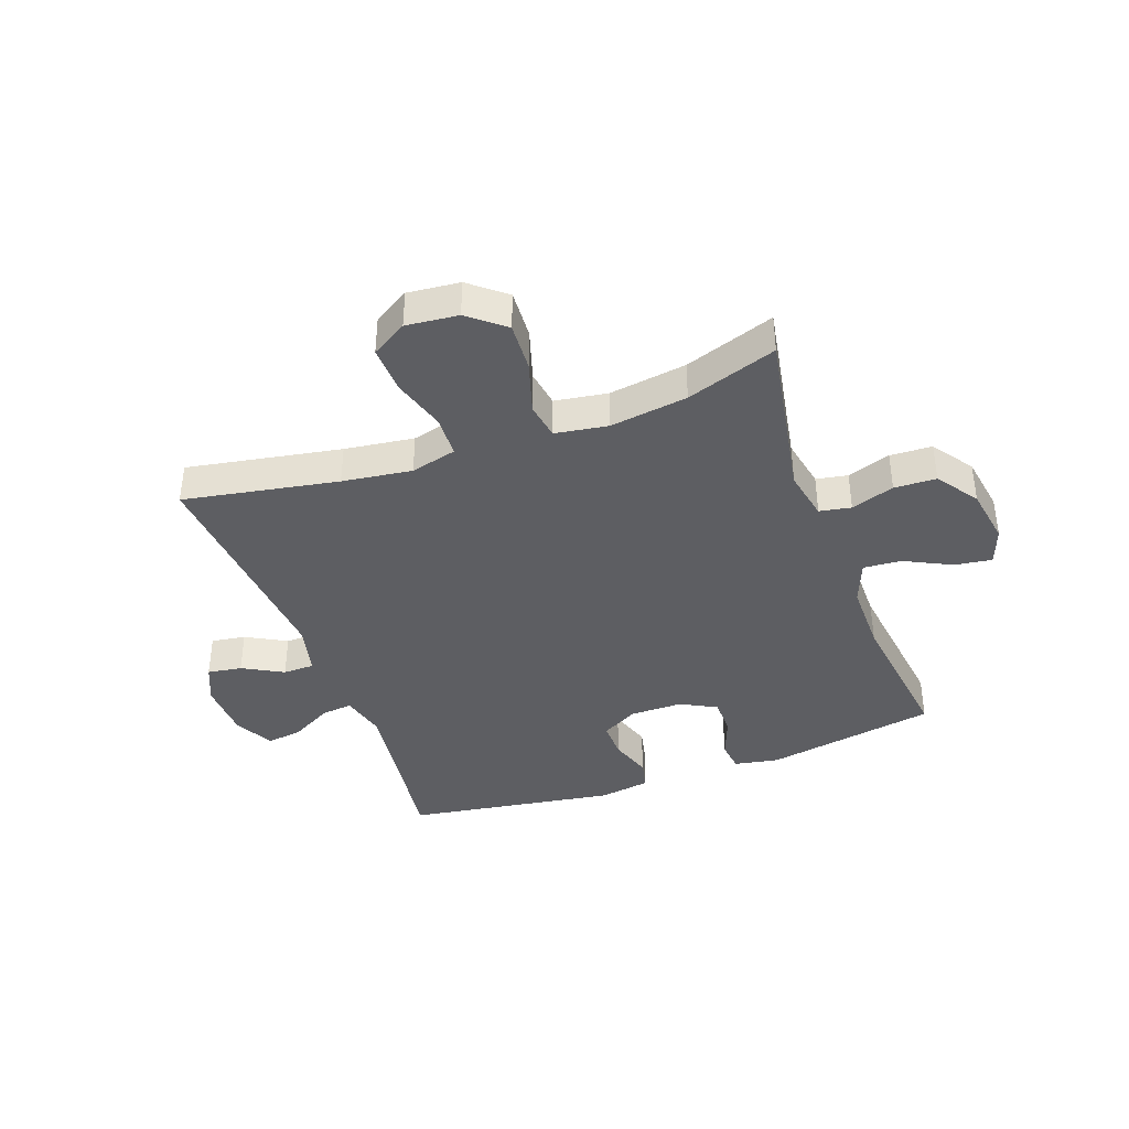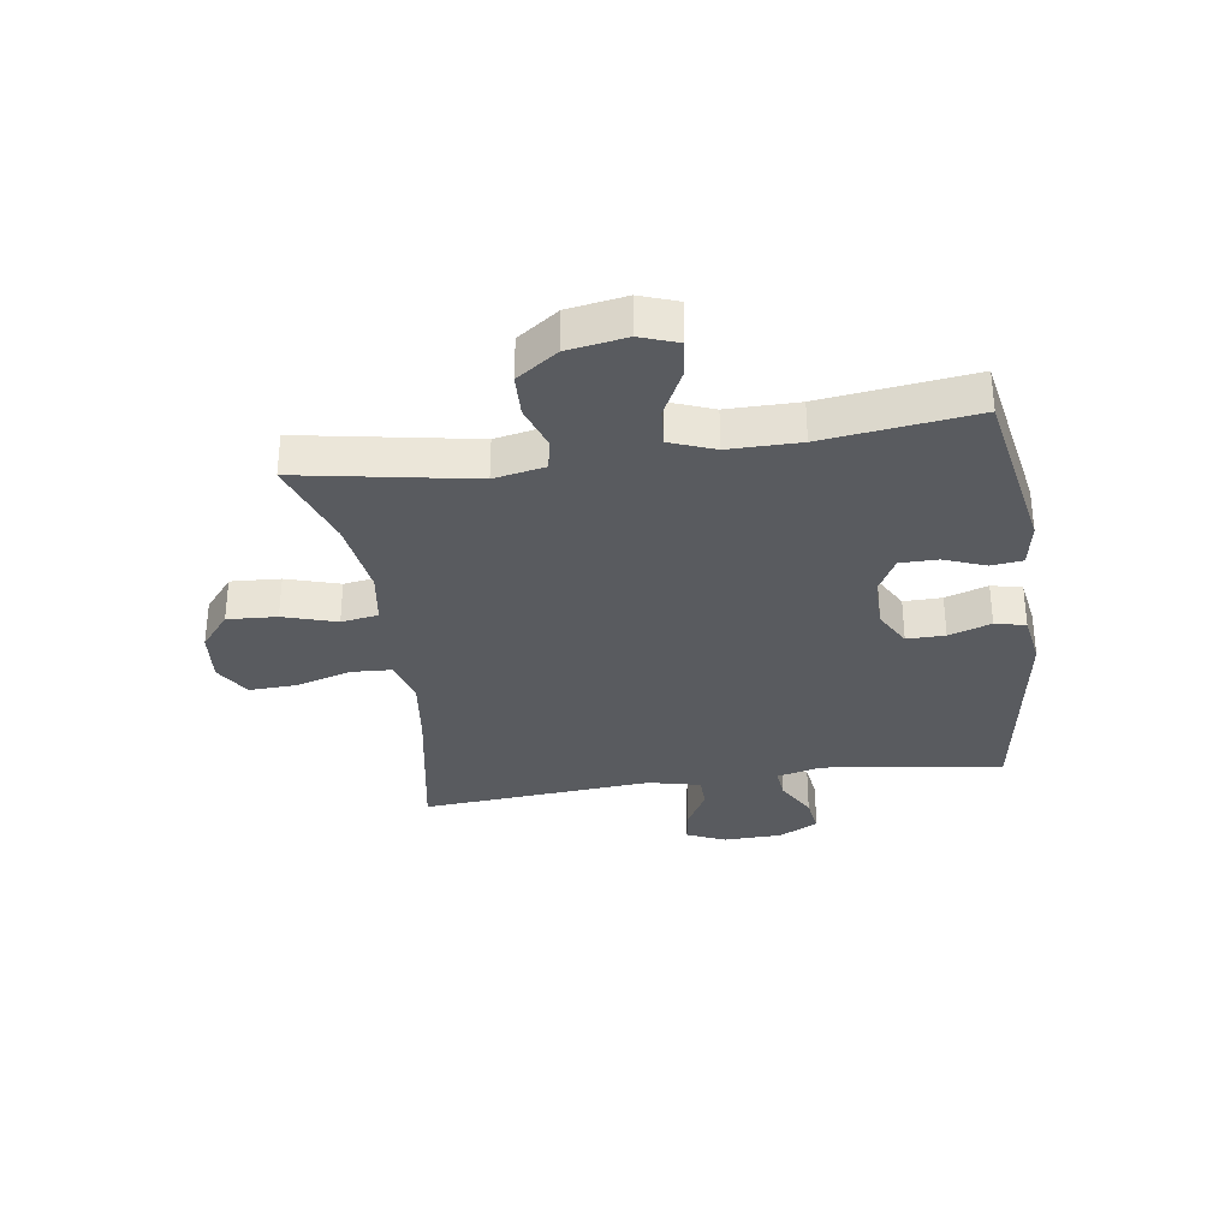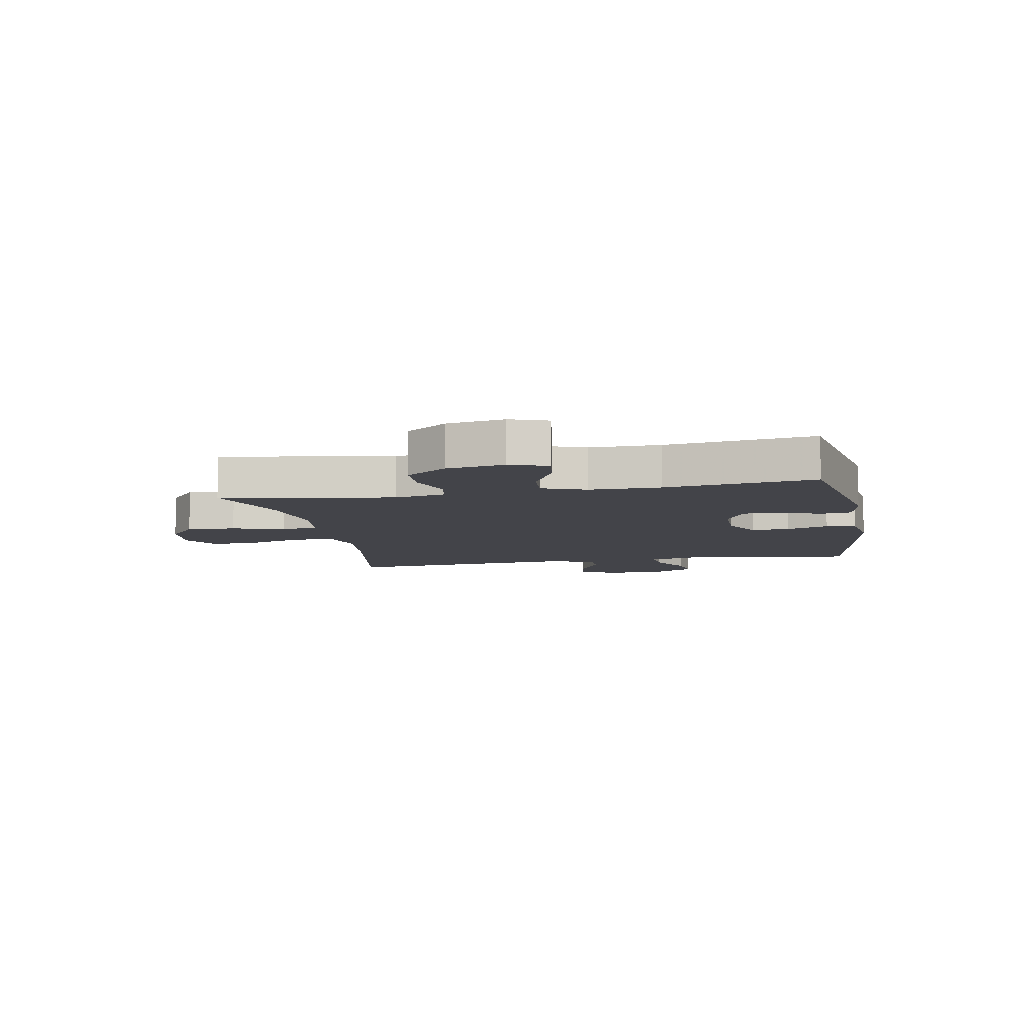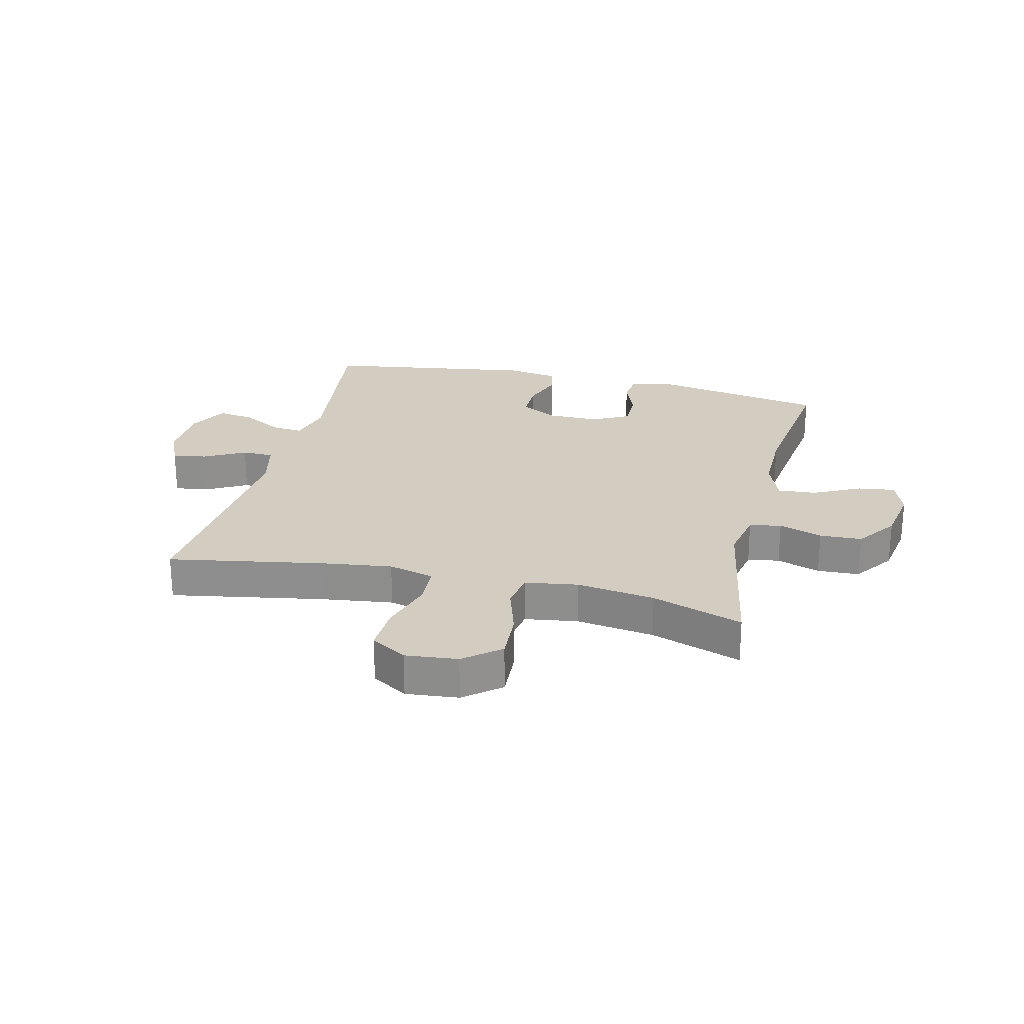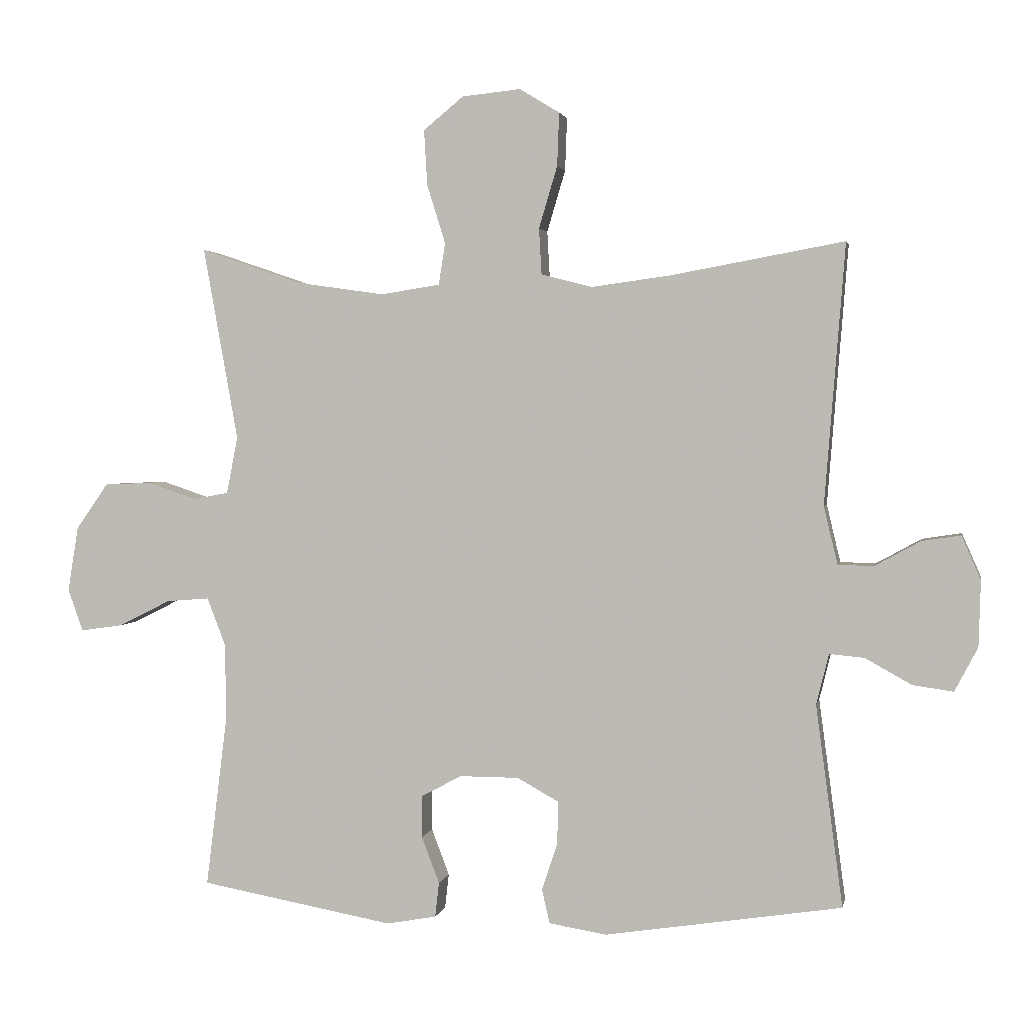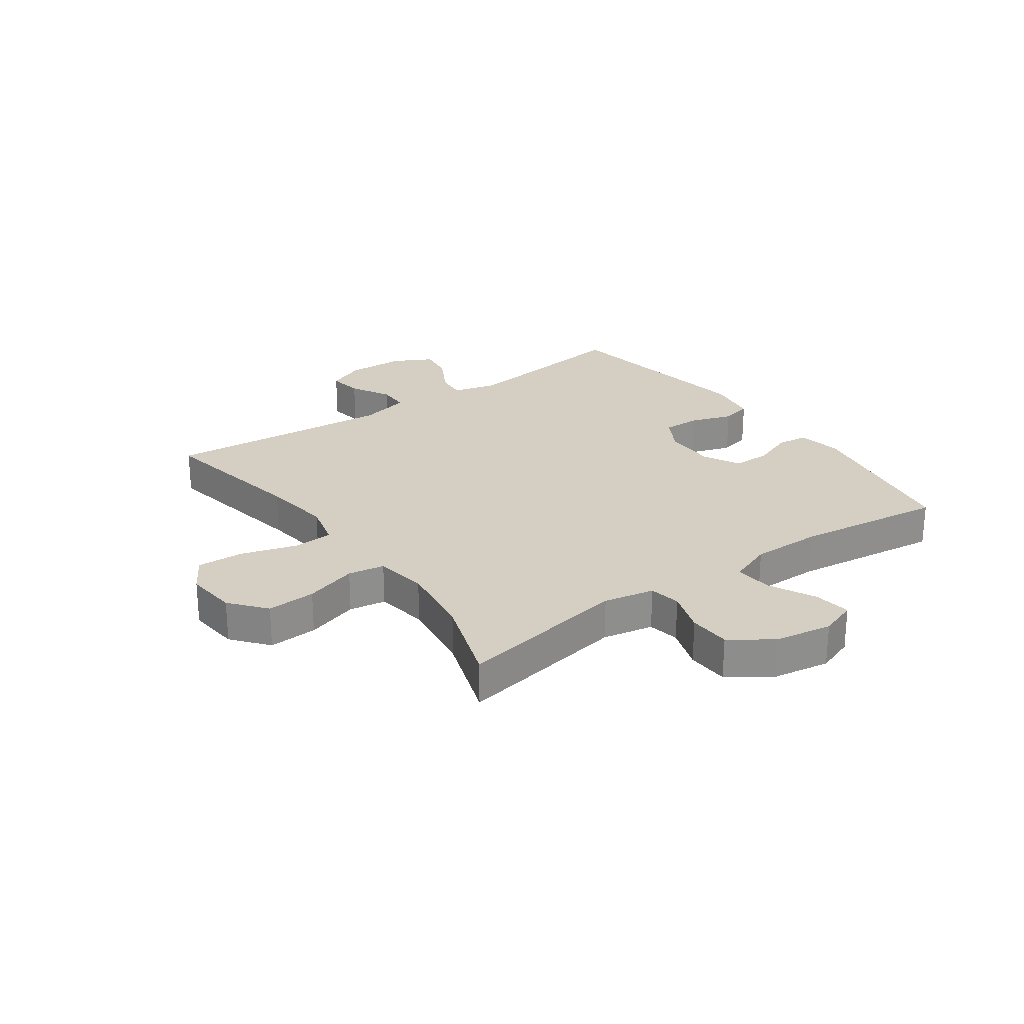
<metadata>
{"format":"obj","ext":"obj","renderer":"f3d","projection":"perspective","resolution":1024,"background":"white","views":[{"elev":-39.2,"azim":20.0,"up":"+Y"},{"elev":-32.6,"azim":98.4,"up":"+Y"},{"elev":-8.4,"azim":100.9,"up":"+Y"},{"elev":24.5,"azim":13.7,"up":"+Y"},{"elev":2.3,"azim":-168.8,"up":"+Z"},{"elev":25.5,"azim":54.6,"up":"+Y"}]}
</metadata>
<code>
v -0.5 0.07 -0.5
v -0.459 0.07 -0.194
v -0.478 0.07 -0.117
v -0.531 0.07 -0.122
v -0.601 0.07 -0.161
v -0.663 0.07 -0.17
v -0.698 0.07 -0.103
v -0.701 0.07 -0.003
v -0.672 0.07 0.063
v -0.613 0.07 0.054
v -0.544 0.07 0.016
v -0.49 0.07 0.017
v -0.469 0.07 0.105
v -0.5 0.07 0.5
v -0.236 0.07 0.452
v -0.117 0.07 0.436
v -0.039 0.07 0.456
v -0.035 0.07 0.526
v -0.063 0.07 0.62
v -0.066 0.07 0.701
v -0.005 0.07 0.738
v 0.084 0.07 0.729
v 0.145 0.07 0.679
v 0.14 0.07 0.595
v 0.112 0.07 0.505
v 0.122 0.07 0.442
v 0.212 0.07 0.428
v 0.345 0.07 0.447
v 0.5 0.07 0.5
v 0.447 0.07 0.206
v 0.464 0.07 0.119
v 0.518 0.07 0.109
v 0.592 0.07 0.134
v 0.664 0.07 0.131
v 0.713 0.07 0.061
v 0.729 0.07 -0.038
v 0.706 0.07 -0.102
v 0.642 0.07 -0.093
v 0.562 0.07 -0.053
v 0.497 0.07 -0.048
v 0.468 0.07 -0.123
v 0.468 0.07 -0.244
v 0.5 0.07 -0.5
v 0.205 0.07 -0.553
v 0.129 0.07 -0.539
v 0.123 0.07 -0.486
v 0.15 0.07 -0.415
v 0.15 0.07 -0.351
v 0.088 0.07 -0.318
v -0.002 0.07 -0.318
v -0.065 0.07 -0.353
v -0.064 0.07 -0.418
v -0.04 0.07 -0.49
v -0.052 0.07 -0.542
v -0.14 0.07 -0.556
v -0.5 0 -0.5
v -0.459 0 -0.194
v -0.478 0 -0.117
v -0.531 0 -0.122
v -0.601 0 -0.161
v -0.663 0 -0.17
v -0.698 0 -0.103
v -0.701 0 -0.003
v -0.672 0 0.063
v -0.613 0 0.054
v -0.544 0 0.016
v -0.49 0 0.017
v -0.469 0 0.105
v -0.5 0 0.5
v -0.236 0 0.452
v -0.117 0 0.436
v -0.039 0 0.456
v -0.035 0 0.526
v -0.063 0 0.62
v -0.066 0 0.701
v -0.005 0 0.738
v 0.084 0 0.729
v 0.145 0 0.679
v 0.14 0 0.595
v 0.112 0 0.505
v 0.122 0 0.442
v 0.212 0 0.428
v 0.345 0 0.447
v 0.5 0 0.5
v 0.447 0 0.206
v 0.464 0 0.119
v 0.518 0 0.109
v 0.592 0 0.134
v 0.664 0 0.131
v 0.713 0 0.061
v 0.729 0 -0.038
v 0.706 0 -0.102
v 0.642 0 -0.093
v 0.562 0 -0.053
v 0.497 0 -0.048
v 0.468 0 -0.123
v 0.468 0 -0.244
v 0.5 0 -0.5
v 0.205 0 -0.553
v 0.129 0 -0.539
v 0.123 0 -0.486
v 0.15 0 -0.415
v 0.15 0 -0.351
v 0.088 0 -0.318
v -0.002 0 -0.318
v -0.065 0 -0.353
v -0.064 0 -0.418
v -0.04 0 -0.49
v -0.052 0 -0.542
v -0.14 0 -0.556
f 52 53 54 55
f 51 52 55 1
f 50 51 1 2
f 49 50 2 3
f 44 45 46 47
f 42 43 44 47
f 41 42 47 48
f 40 41 48 49
f 36 37 38 39
f 36 39 40
f 35 36 40
f 32 33 34 35
f 31 32 35 40
f 28 29 30
f 27 28 30 31
f 26 27 31 40
f 22 23 24 25
f 20 21 22 25
f 18 19 20 25
f 17 18 25 26
f 16 17 26 40
f 13 14 15
f 12 13 15 16
f 8 9 10 11
f 8 11 12
f 7 8 12
f 4 5 6 7
f 3 4 7 12
f 16 40 49
f 3 12 16 49
f 110 109 108 107
f 56 110 107 106
f 57 56 106 105
f 58 57 105 104
f 102 101 100 99
f 102 99 98 97
f 103 102 97 96
f 104 103 96 95
f 94 93 92 91
f 95 94 91
f 95 91 90
f 90 89 88 87
f 95 90 87 86
f 85 84 83
f 86 85 83 82
f 95 86 82 81
f 80 79 78 77
f 80 77 76 75
f 80 75 74 73
f 81 80 73 72
f 95 81 72 71
f 70 69 68
f 71 70 68 67
f 66 65 64 63
f 67 66 63
f 67 63 62
f 62 61 60 59
f 67 62 59 58
f 104 95 71
f 104 71 67 58
f 1 56 57 2
f 2 57 58 3
f 3 58 59 4
f 4 59 60 5
f 5 60 61 6
f 6 61 62 7
f 7 62 63 8
f 8 63 64 9
f 9 64 65 10
f 10 65 66 11
f 11 66 67 12
f 12 67 68 13
f 13 68 69 14
f 14 69 70 15
f 15 70 71 16
f 16 71 72 17
f 17 72 73 18
f 18 73 74 19
f 19 74 75 20
f 20 75 76 21
f 21 76 77 22
f 22 77 78 23
f 23 78 79 24
f 24 79 80 25
f 25 80 81 26
f 26 81 82 27
f 27 82 83 28
f 28 83 84 29
f 29 84 85 30
f 30 85 86 31
f 31 86 87 32
f 32 87 88 33
f 33 88 89 34
f 34 89 90 35
f 35 90 91 36
f 36 91 92 37
f 37 92 93 38
f 38 93 94 39
f 39 94 95 40
f 40 95 96 41
f 41 96 97 42
f 42 97 98 43
f 43 98 99 44
f 44 99 100 45
f 45 100 101 46
f 46 101 102 47
f 47 102 103 48
f 48 103 104 49
f 49 104 105 50
f 50 105 106 51
f 51 106 107 52
f 52 107 108 53
f 53 108 109 54
f 54 109 110 55
f 55 110 56 1

</code>
